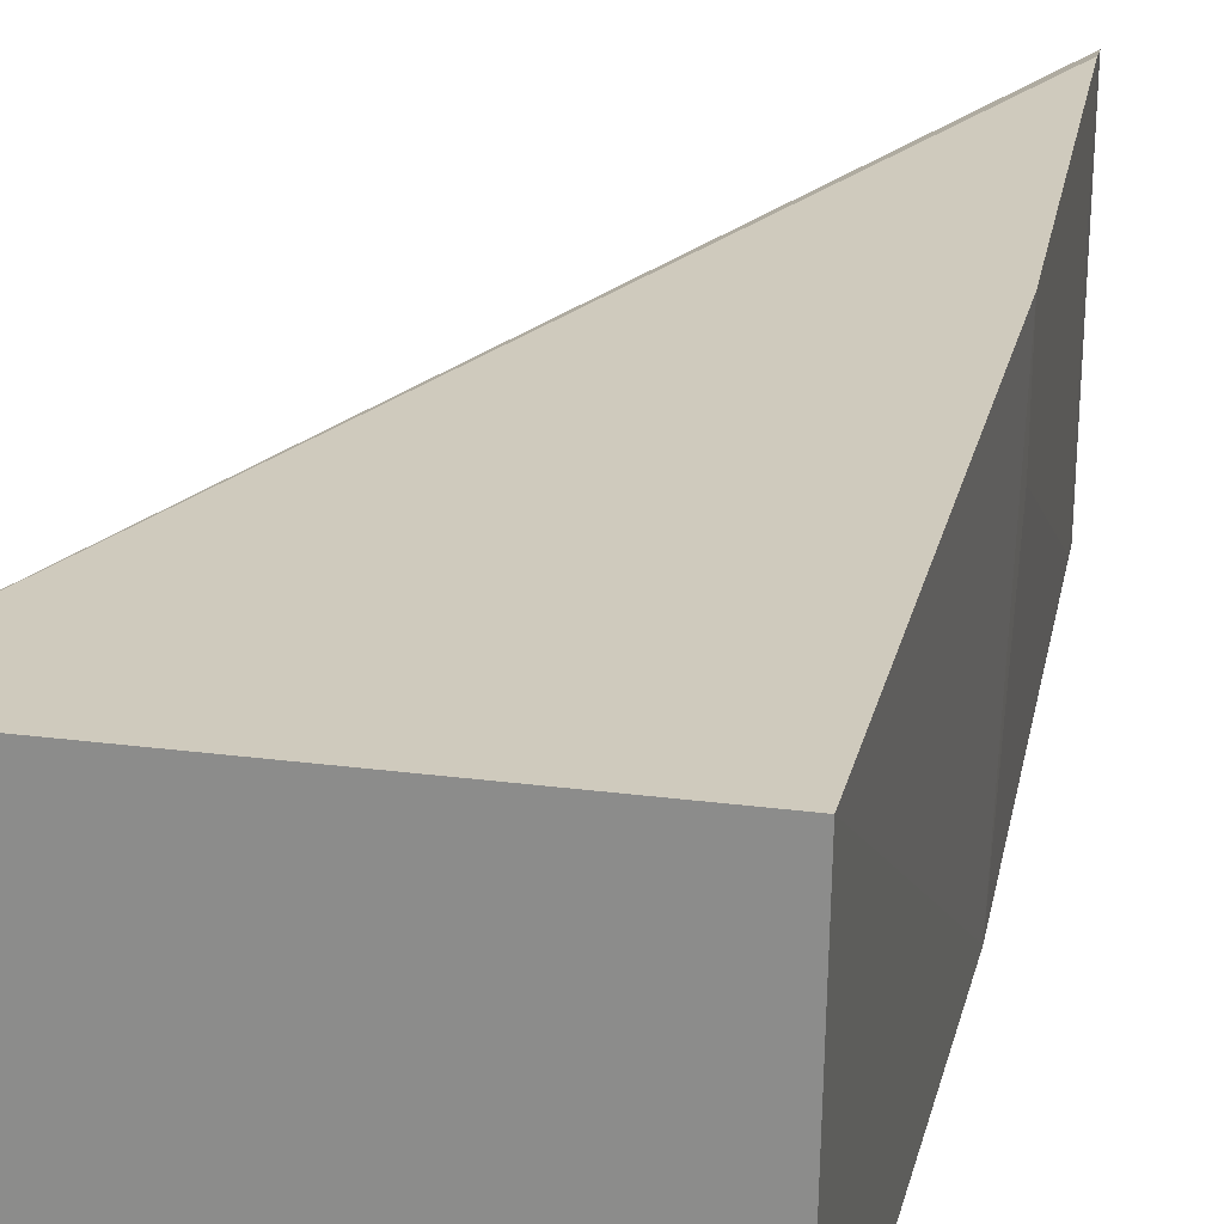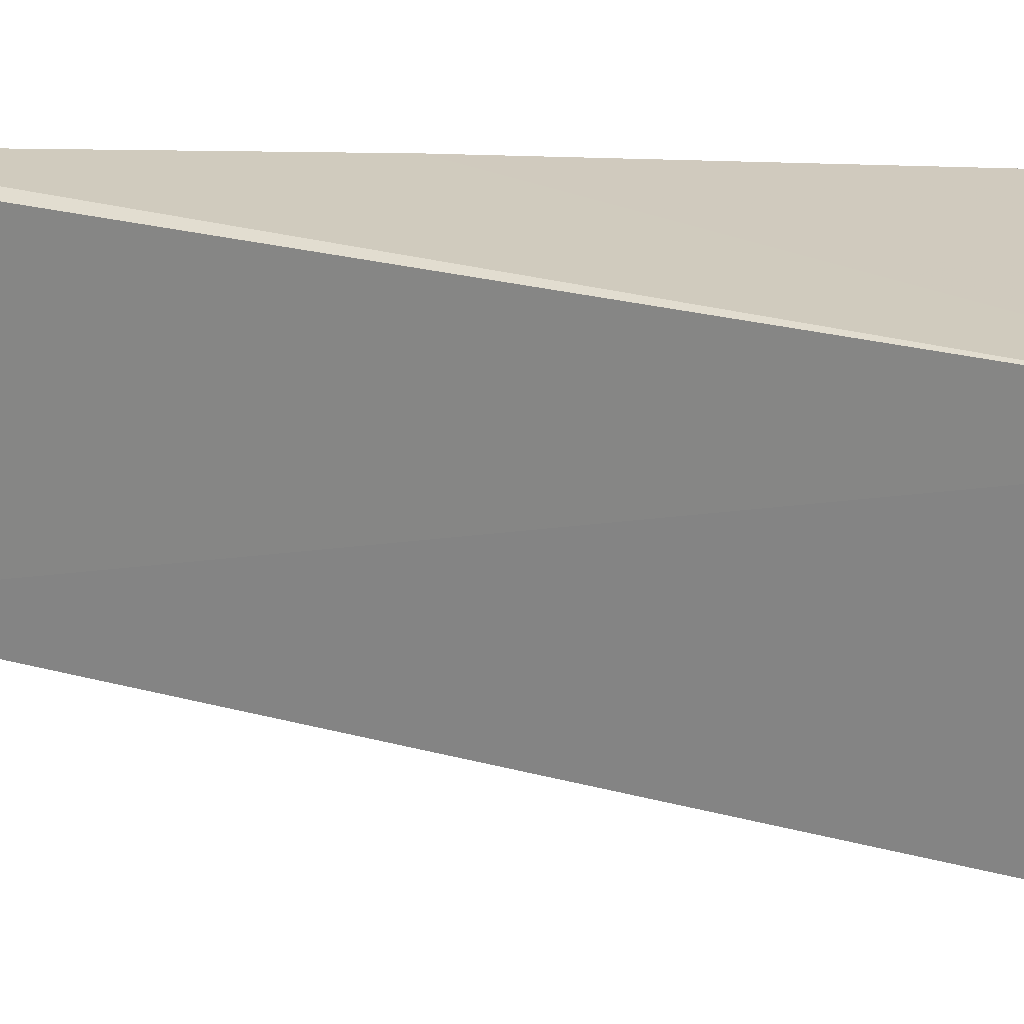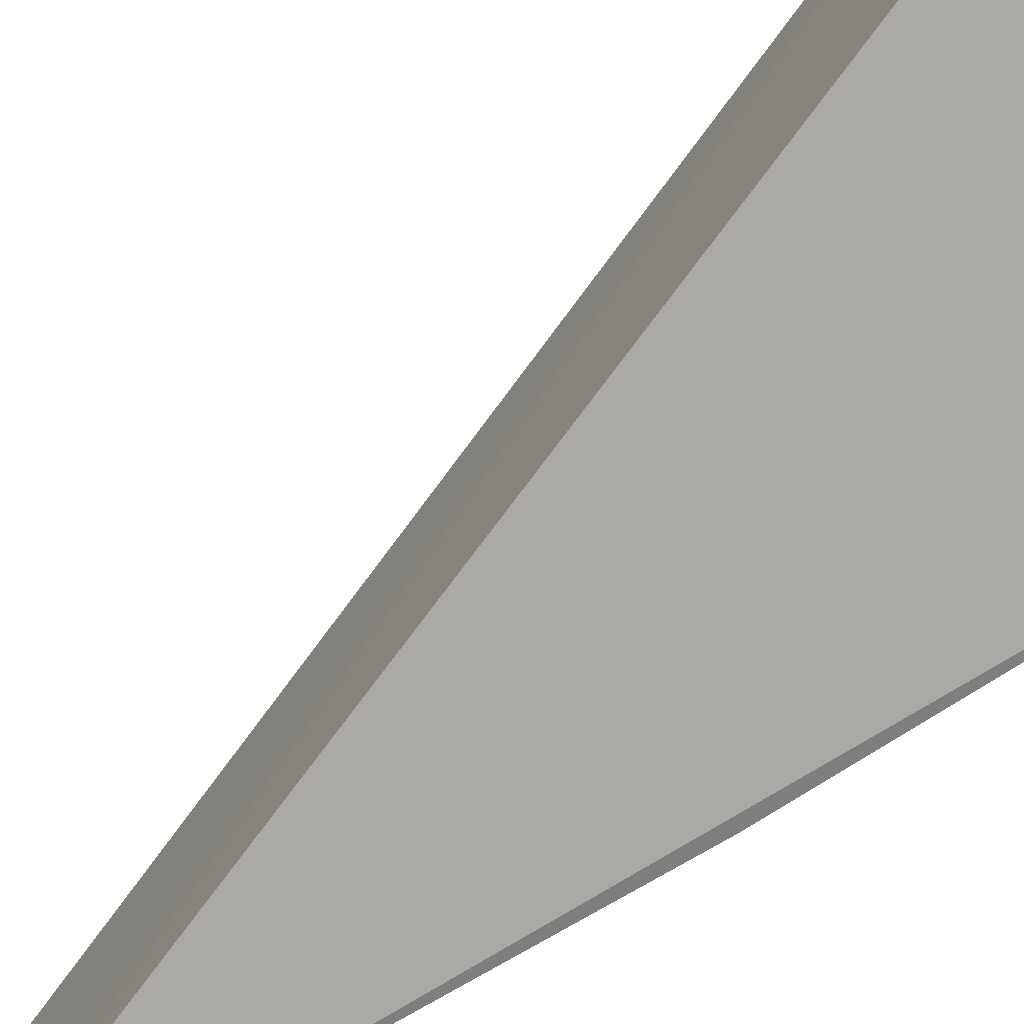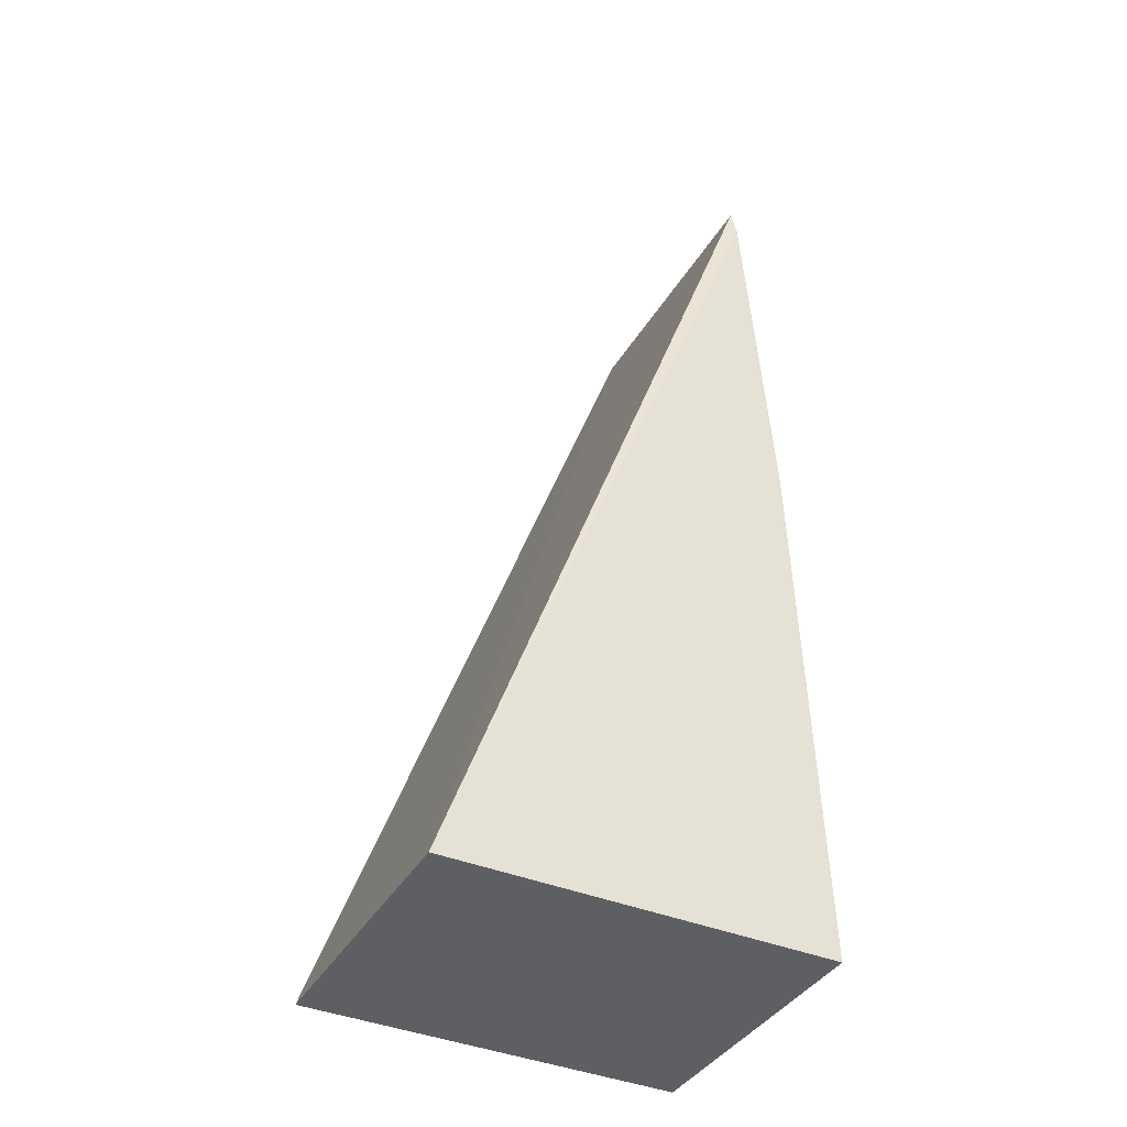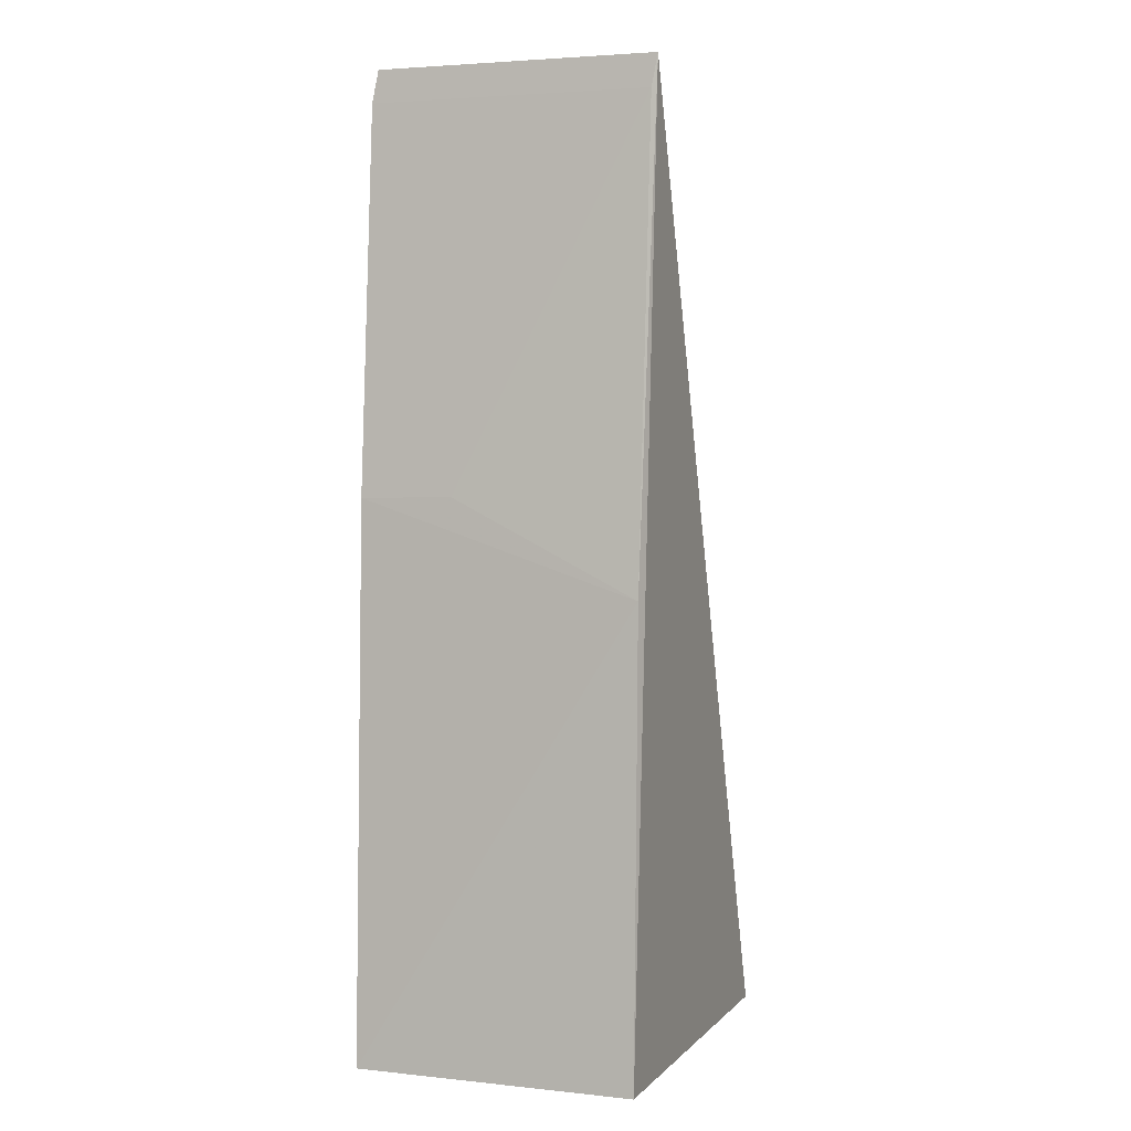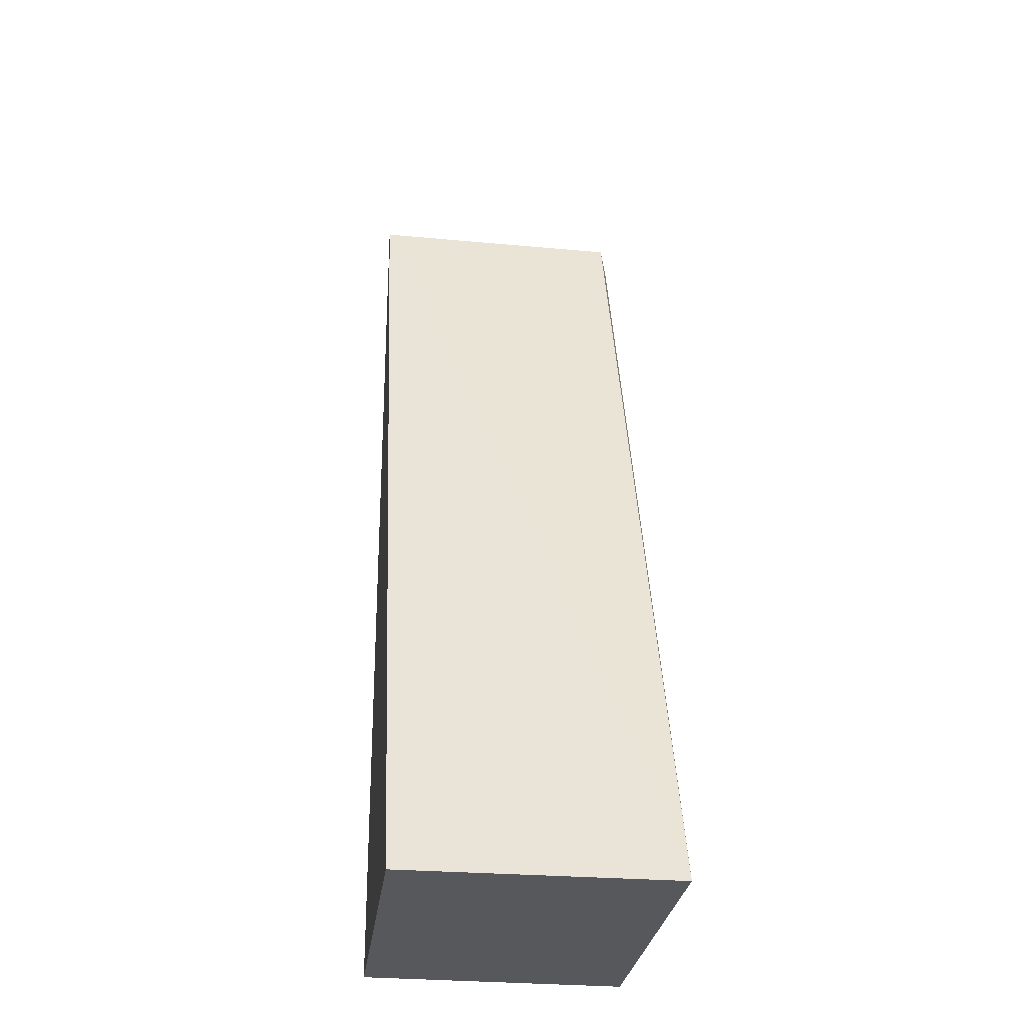
<metadata>
{"format":"obj","ext":"obj","renderer":"f3d","projection":"perspective","resolution":1024,"background":"white","views":[{"elev":23.0,"azim":13.7,"up":"+Z"},{"elev":23.0,"azim":-83.3,"up":"+Z"},{"elev":-75.5,"azim":-55.9,"up":"+Z"},{"elev":-40.4,"azim":-27.6,"up":"+Y"},{"elev":3.6,"azim":110.5,"up":"+Y"},{"elev":-28.8,"azim":-97.1,"up":"+Y"}]}
</metadata>
<code>
v 0.07066 0.01795 0.1507
v 0.07218 -0.01278 0.1509
v 0.07157 0.004905 0.1479
v 0.07053 0.01794 0.1417
v 0.05978 -0.01285 0.1508
v 0.07201 -0.01278 0.1419
v 0.07062 0.01692 0.1419
v 0.07162 0.004853 0.1509
v 0.07162 0.001921 0.1419
v 0.05978 -0.01285 0.1419
v 0.07075 0.01693 0.1508
f 5 1 4
f 8 5 2
f 9 2 6
f 9 8 2
f 9 3 8
f 9 7 3
f 9 6 4
f 9 4 7
f 10 5 4
f 10 4 6
f 10 6 2
f 10 2 5
f 11 1 5
f 11 5 8
f 11 7 4
f 11 4 1
f 11 8 3
f 11 3 7

</code>
